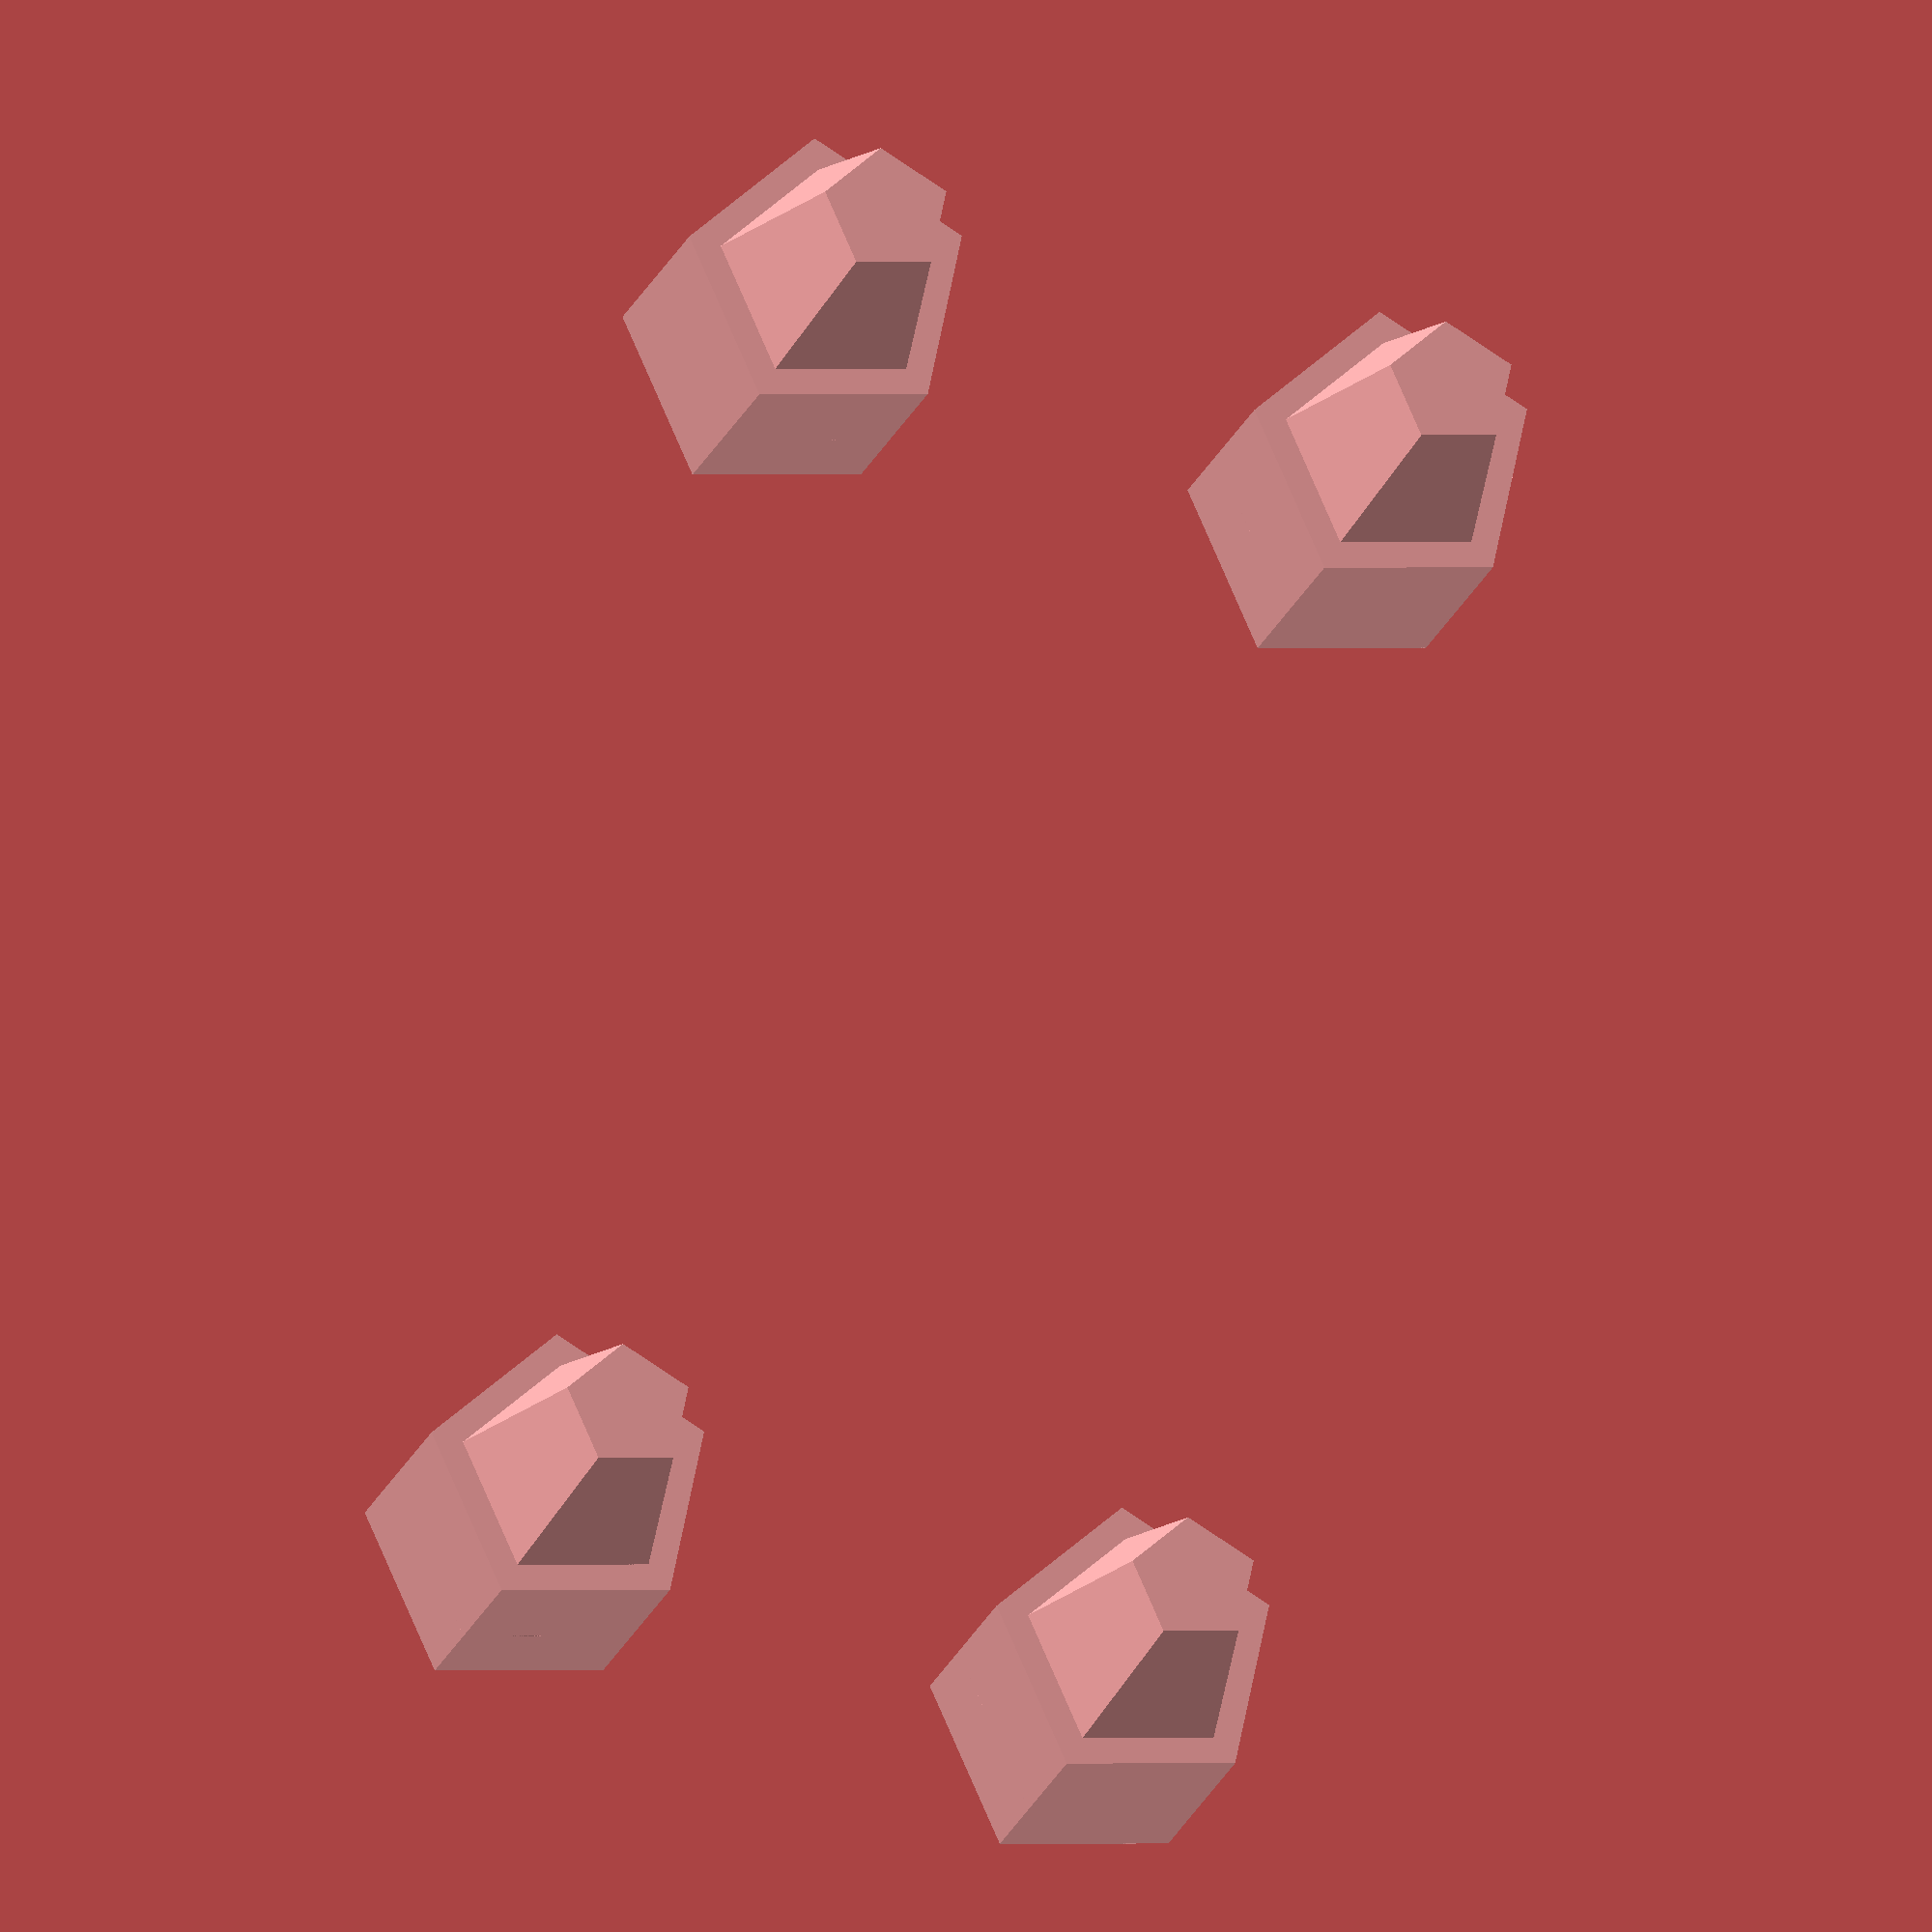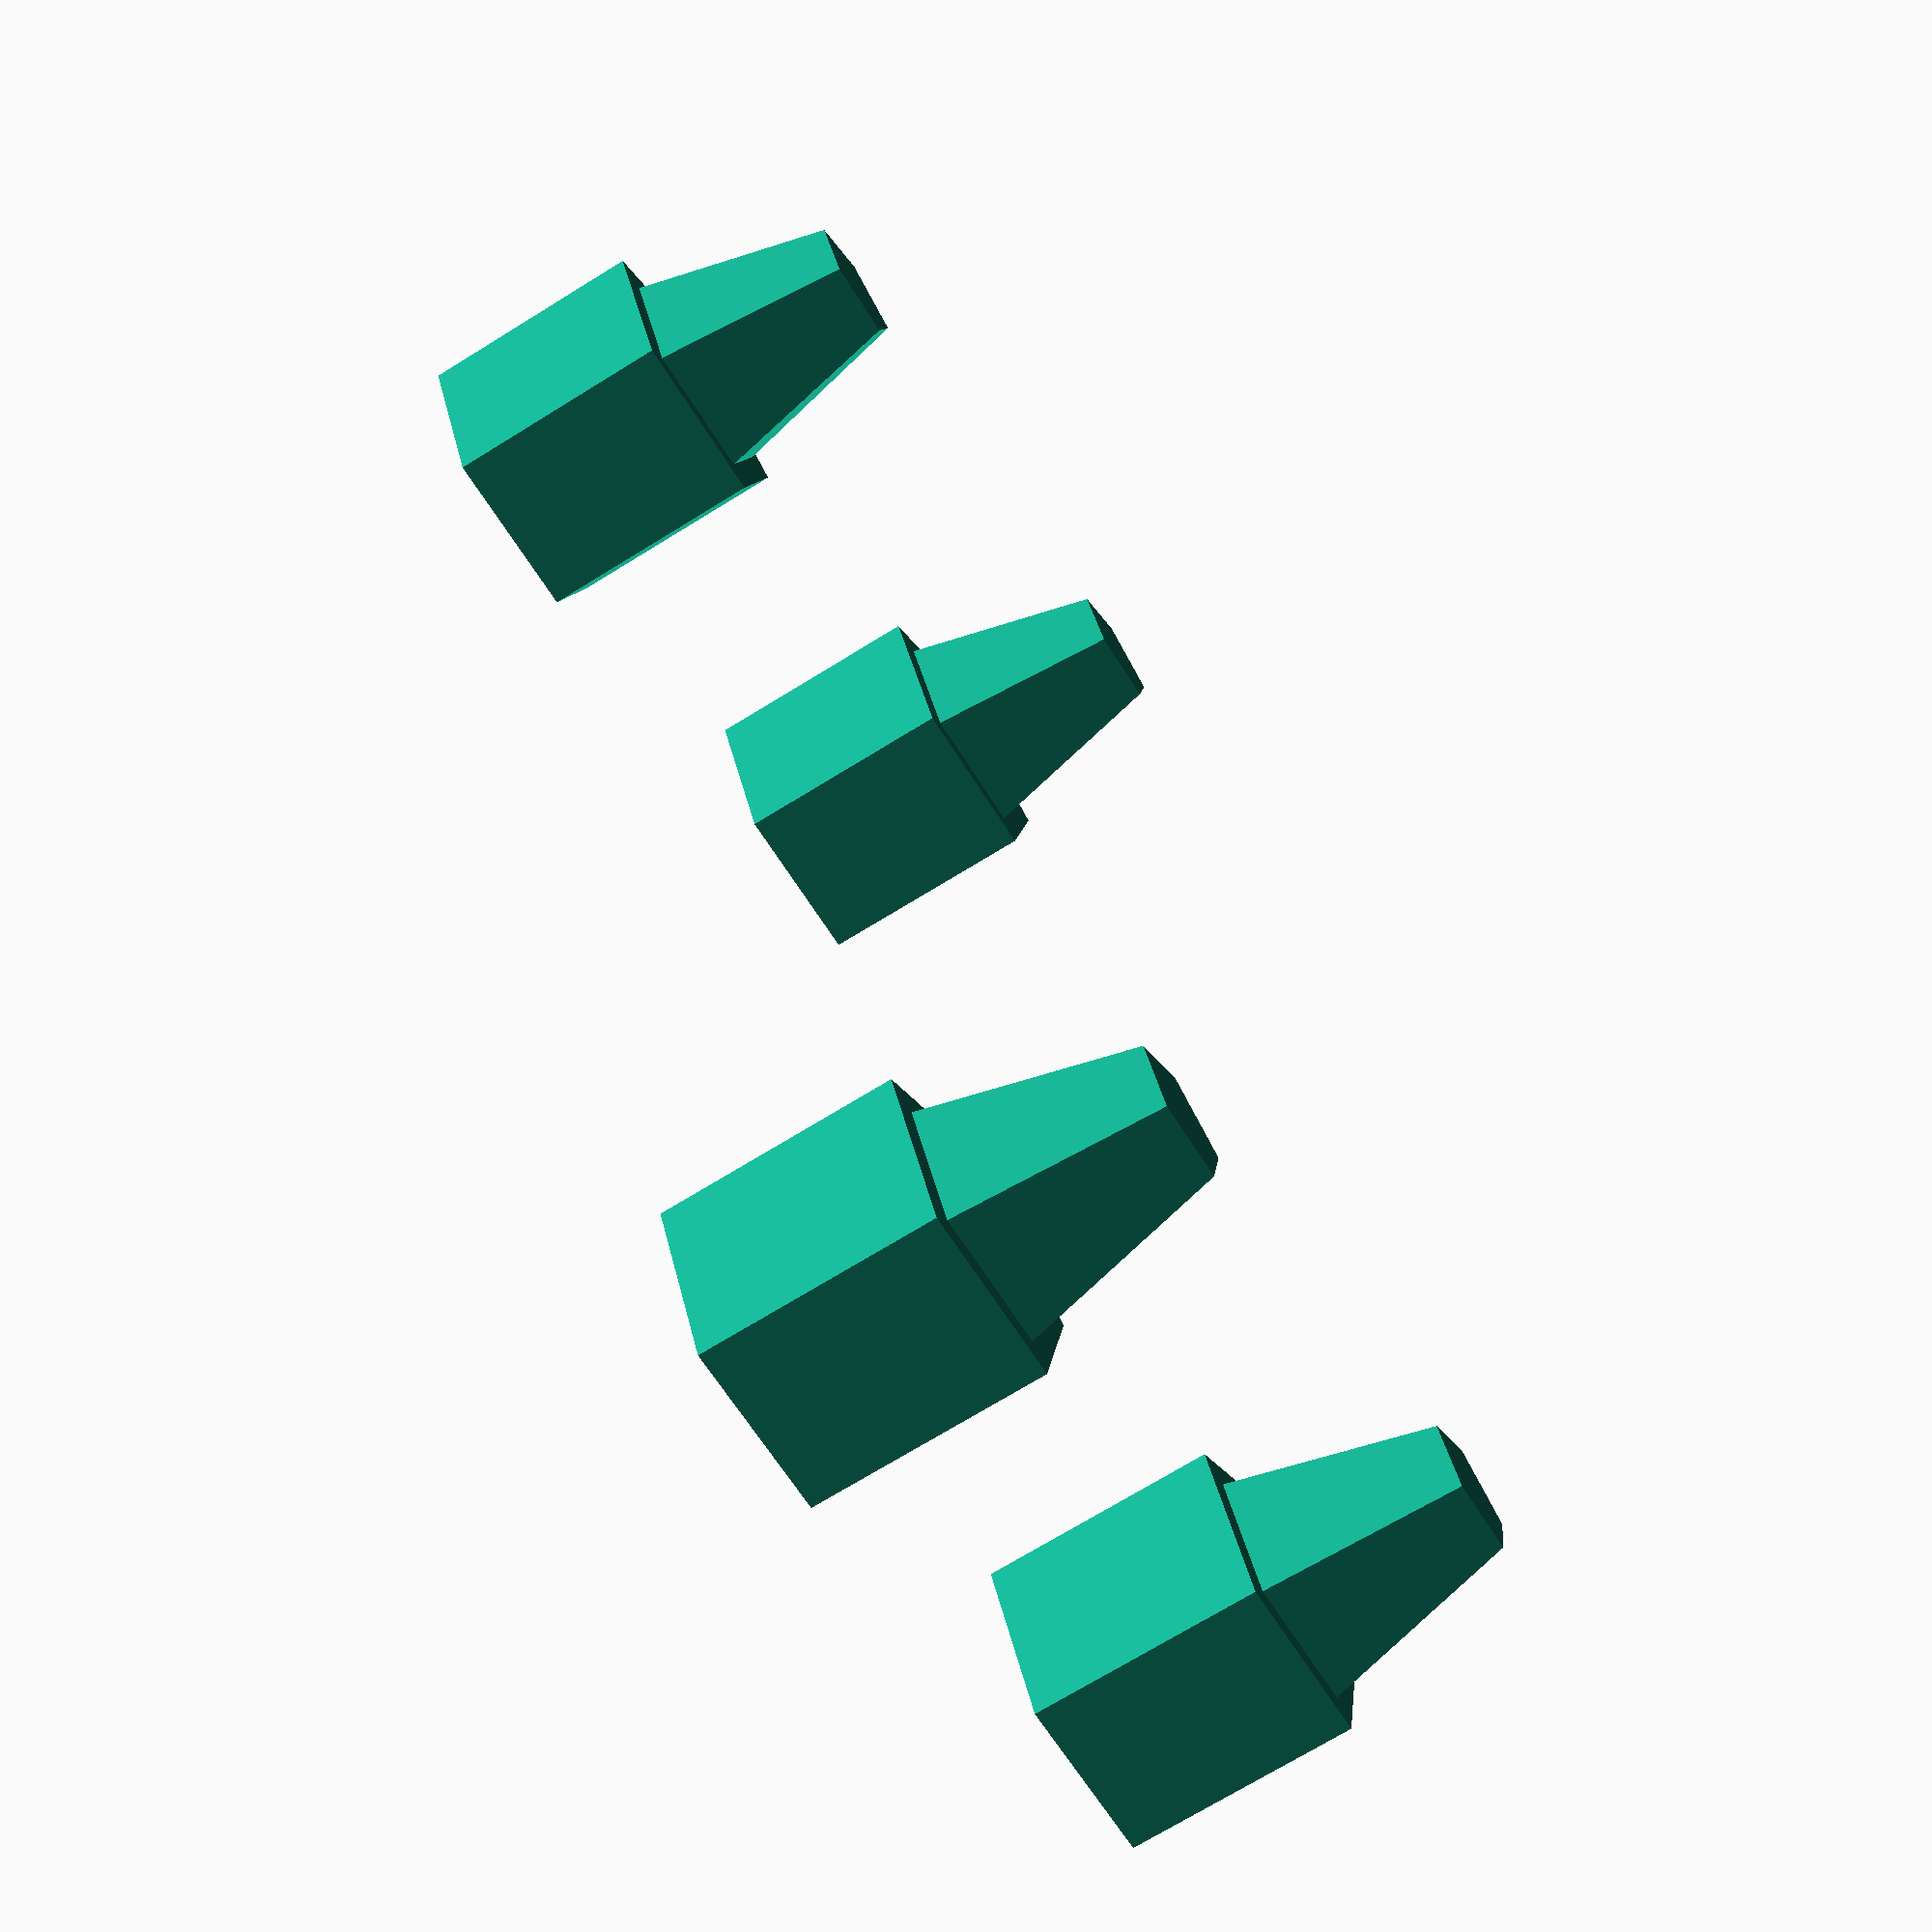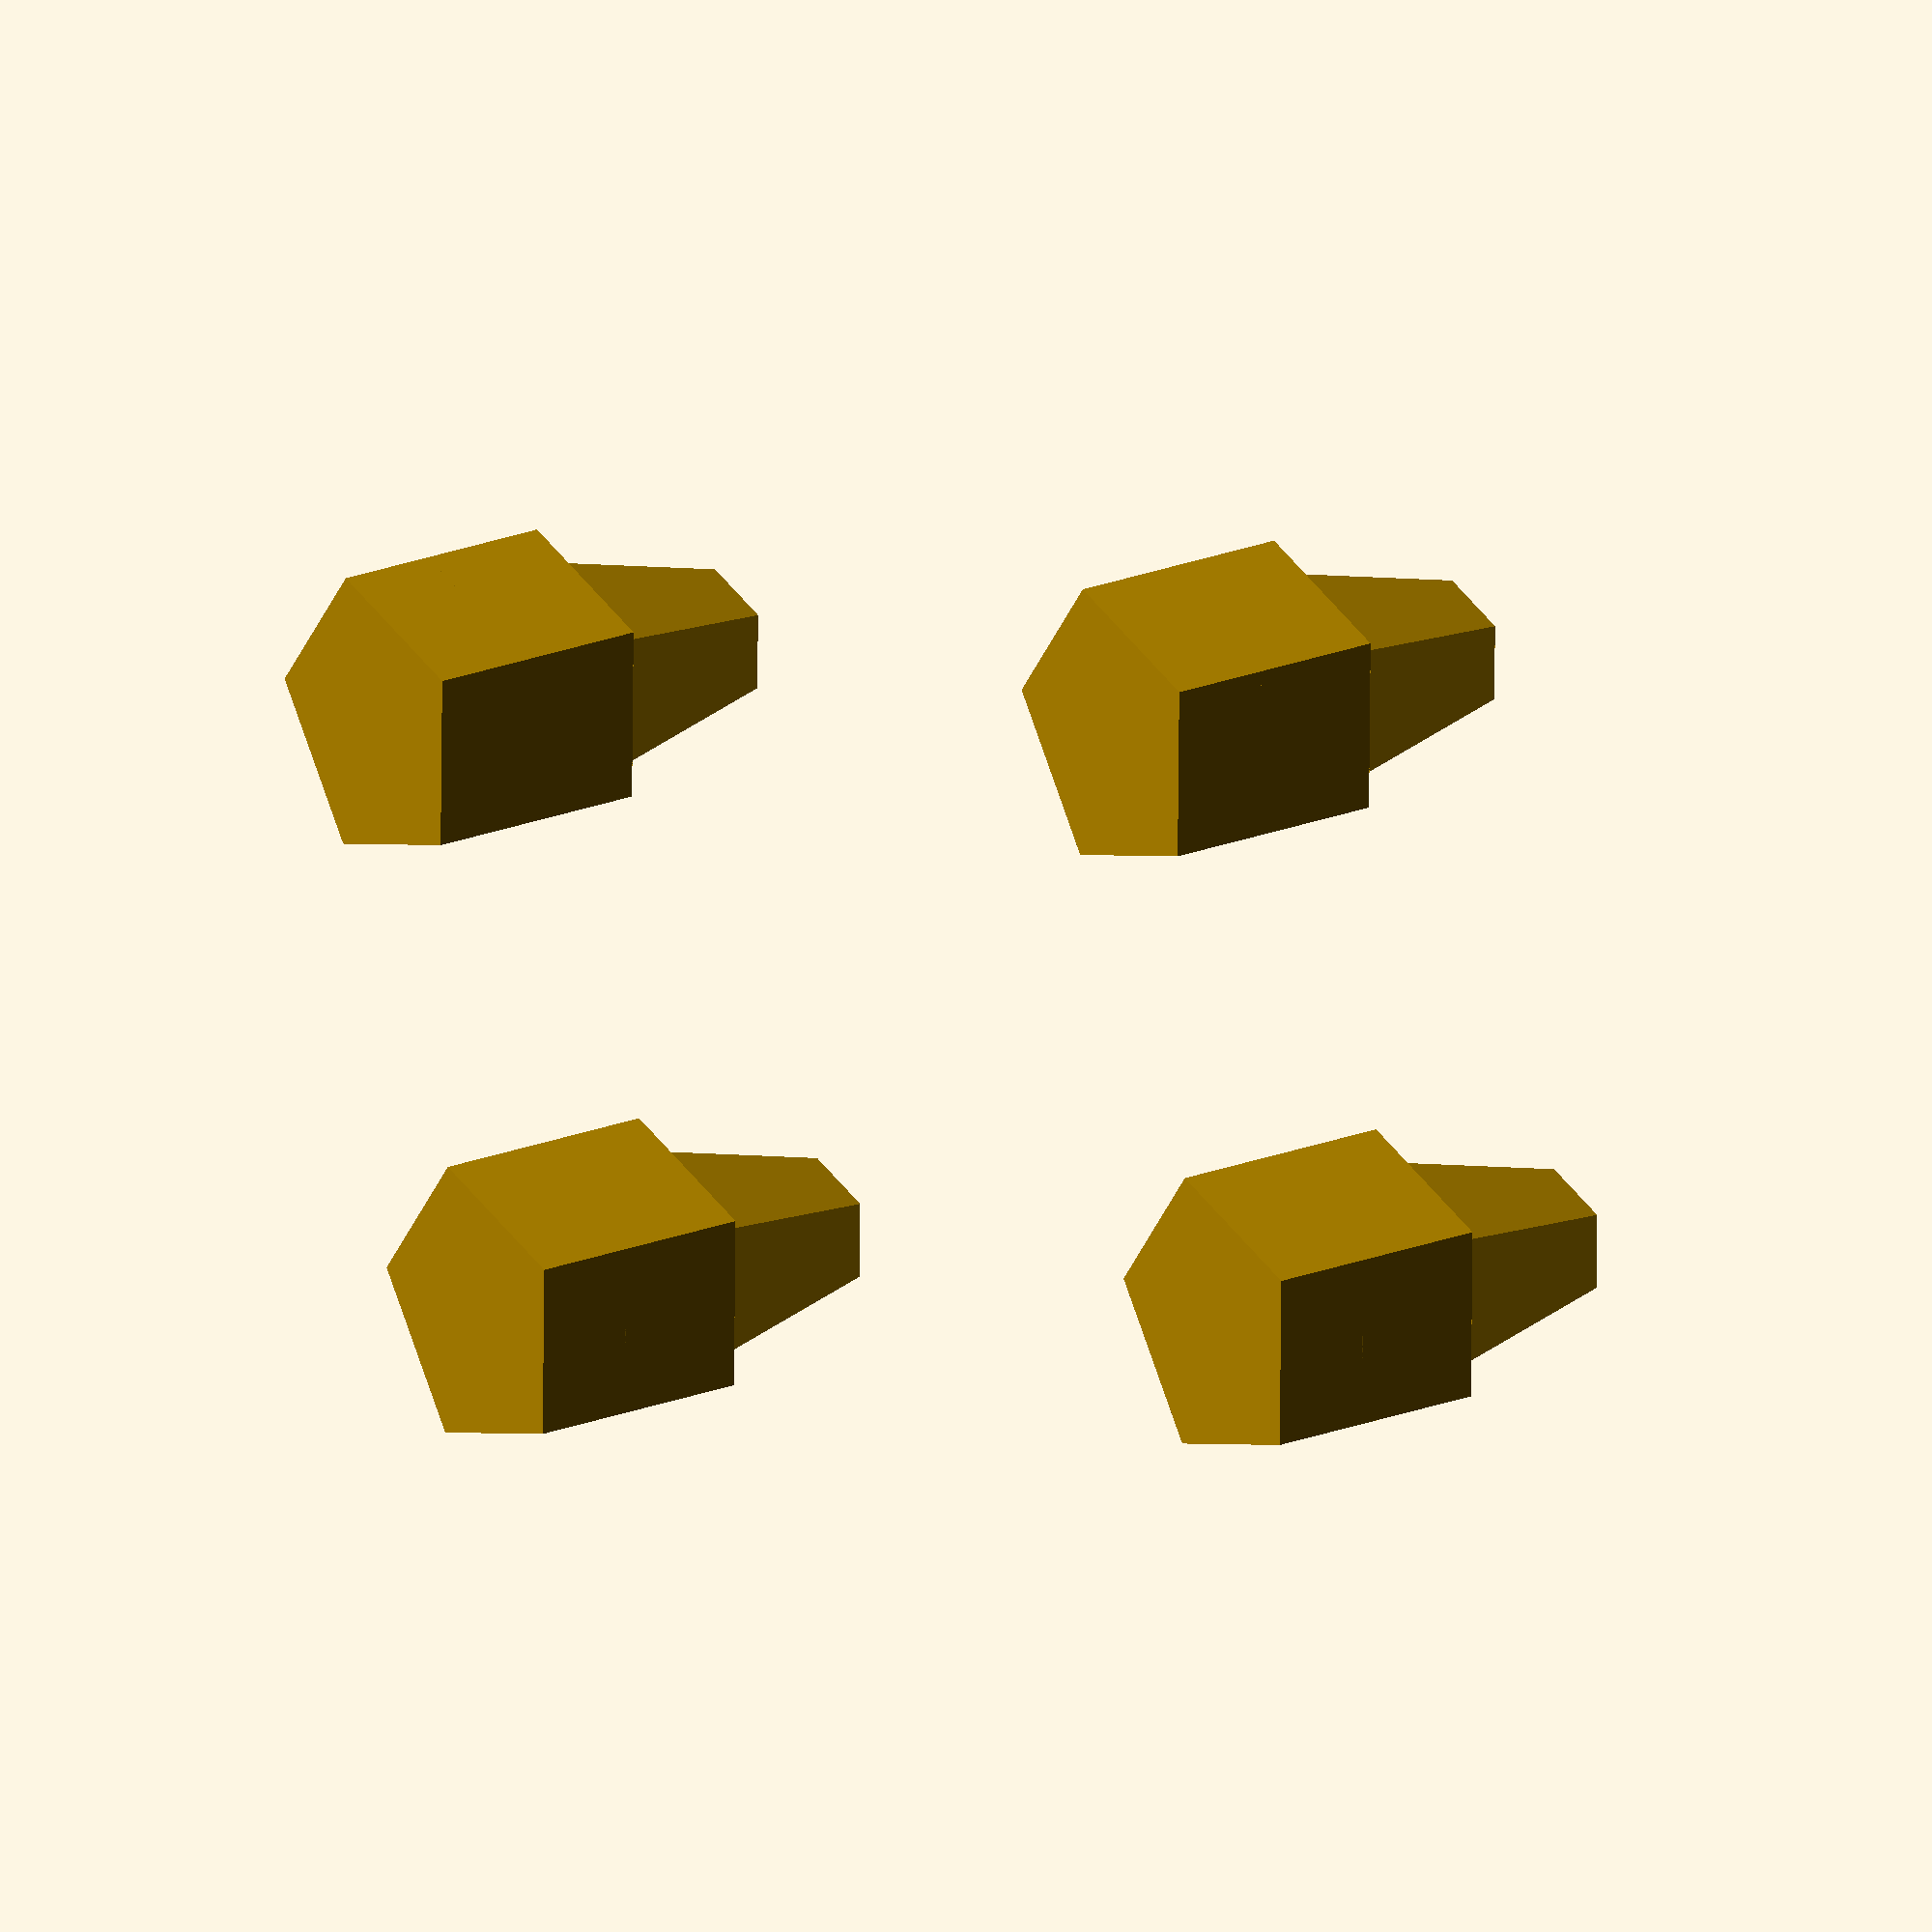
<openscad>
module total(){translate([-9,-20,-37])cylinder(10,2,4.5, $fn=5);
translate([9,-20,-37])cylinder(10,2,4.5, $fn=5);
translate([-9,20,-37])cylinder(10,2,4.5, $fn=5);
translate([9,20,-37])cylinder(10,2,4.5, $fn=5);

translate([-9,-20,-31])cylinder(7,4.5,4.5, $fn=5);
translate([9,-20,-31])cylinder(7,4.5,4.5, $fn=5);
translate([-9,20,-31])cylinder(7,4.5,4.5, $fn=5);
translate([9,20,-31])cylinder(7,4.5,4.5, $fn=5);
} rotate([180,0,0])total();
</openscad>
<views>
elev=201.0 azim=11.6 roll=196.6 proj=o view=solid
elev=251.6 azim=154.8 roll=238.3 proj=p view=wireframe
elev=158.8 azim=107.1 roll=305.2 proj=o view=wireframe
</views>
